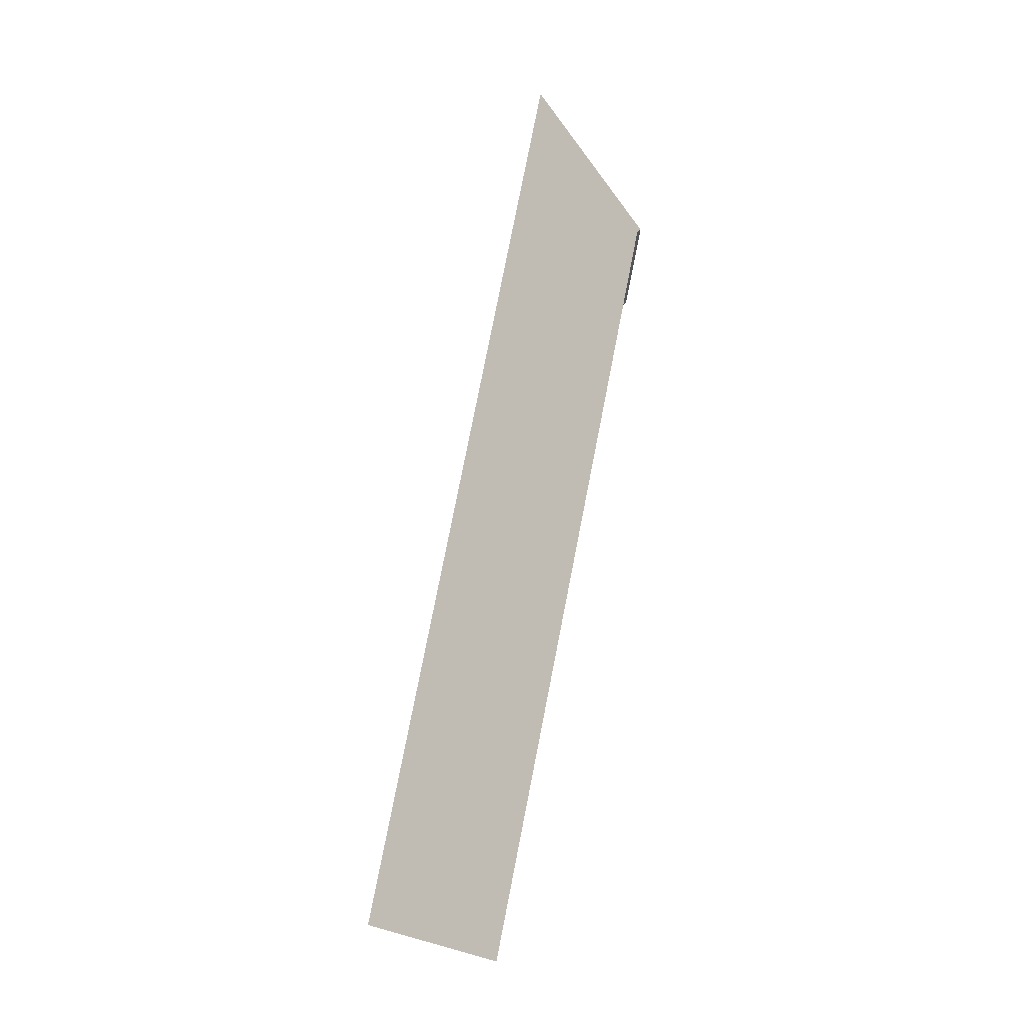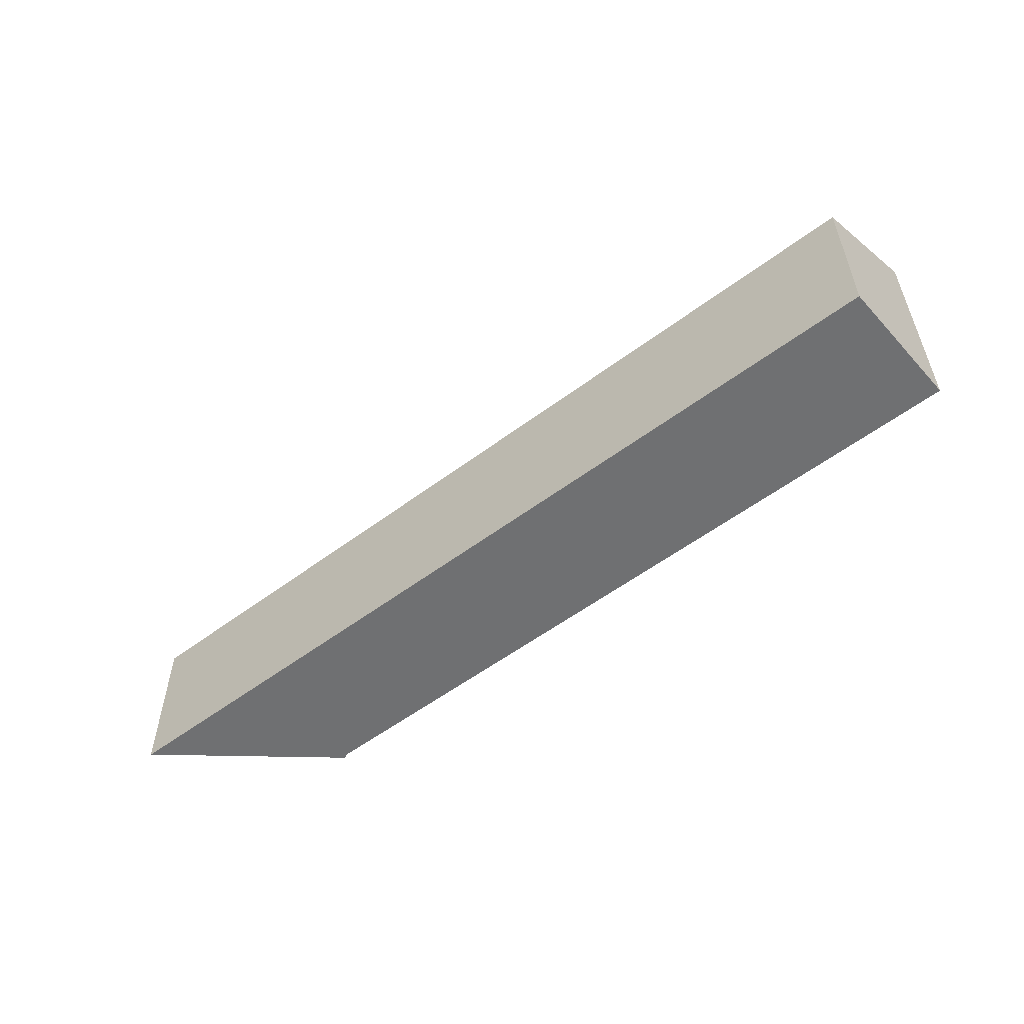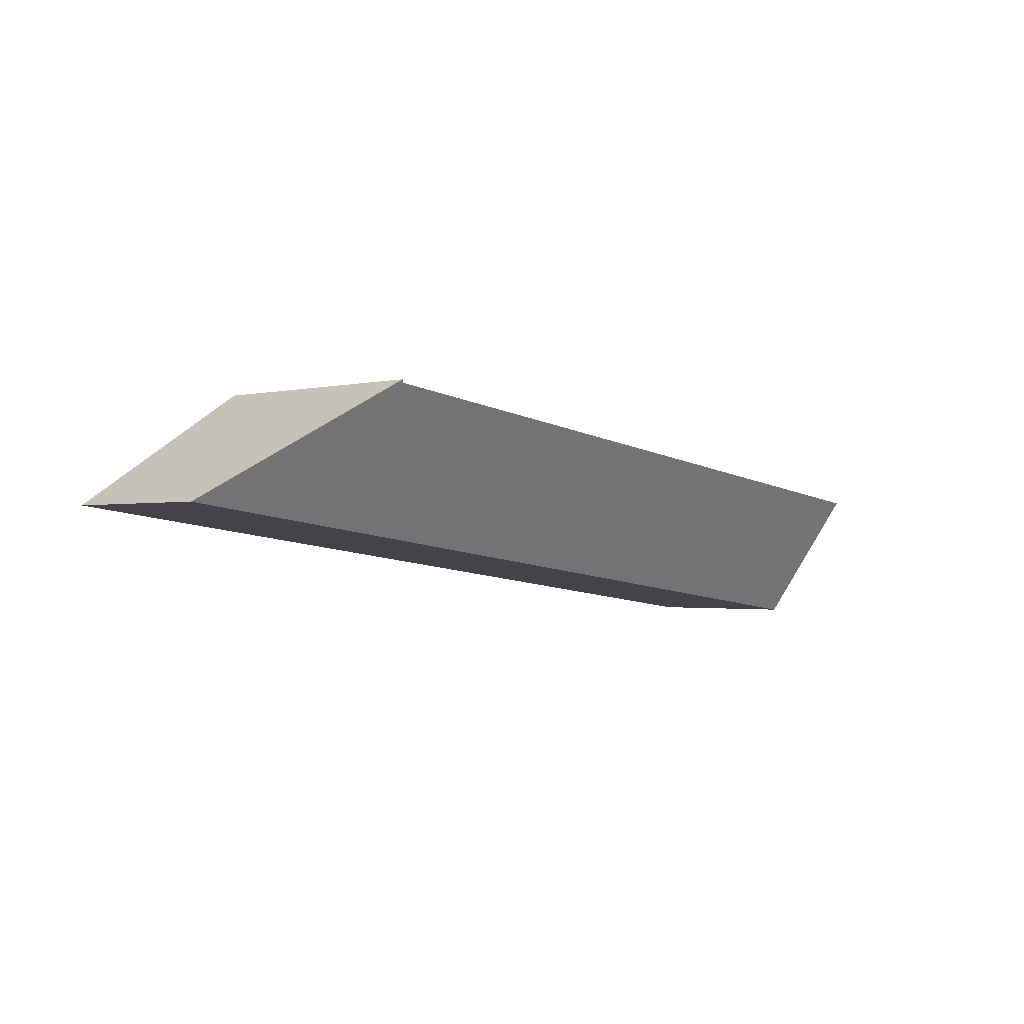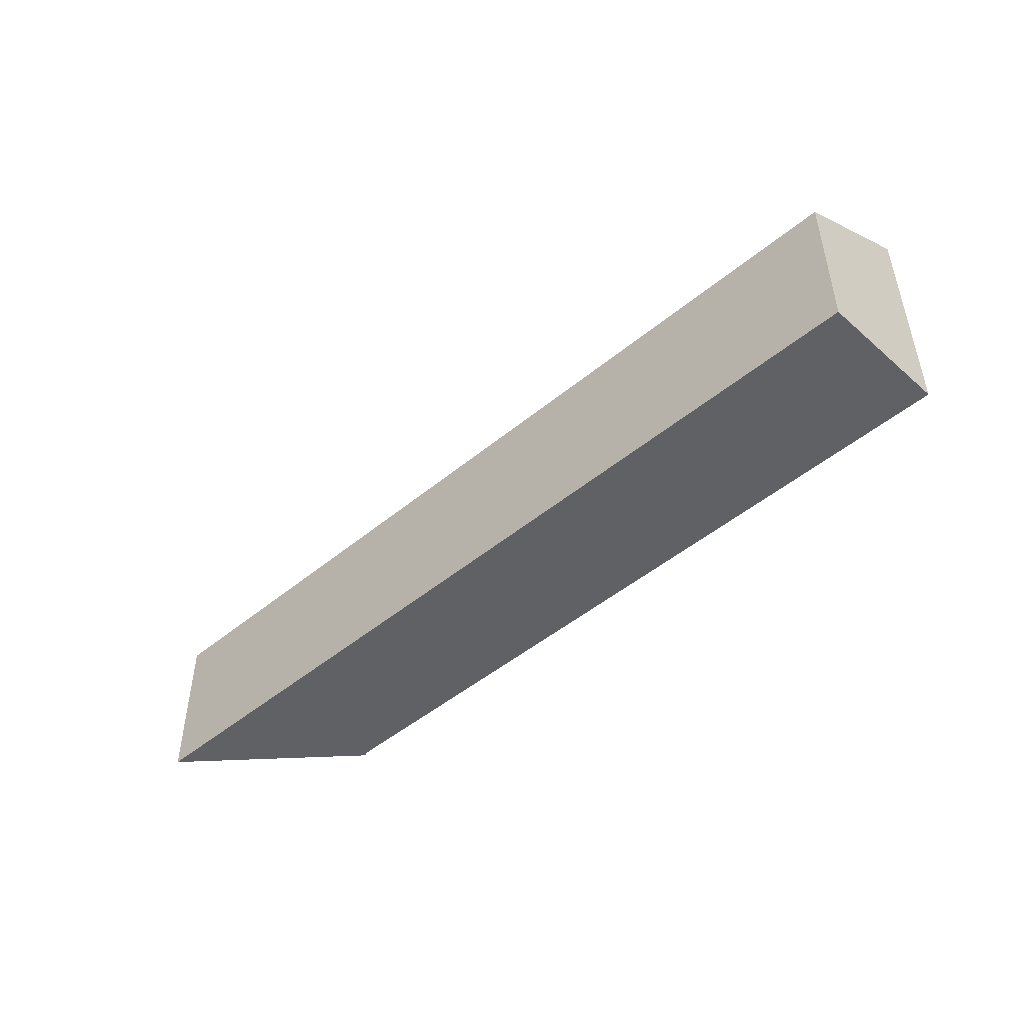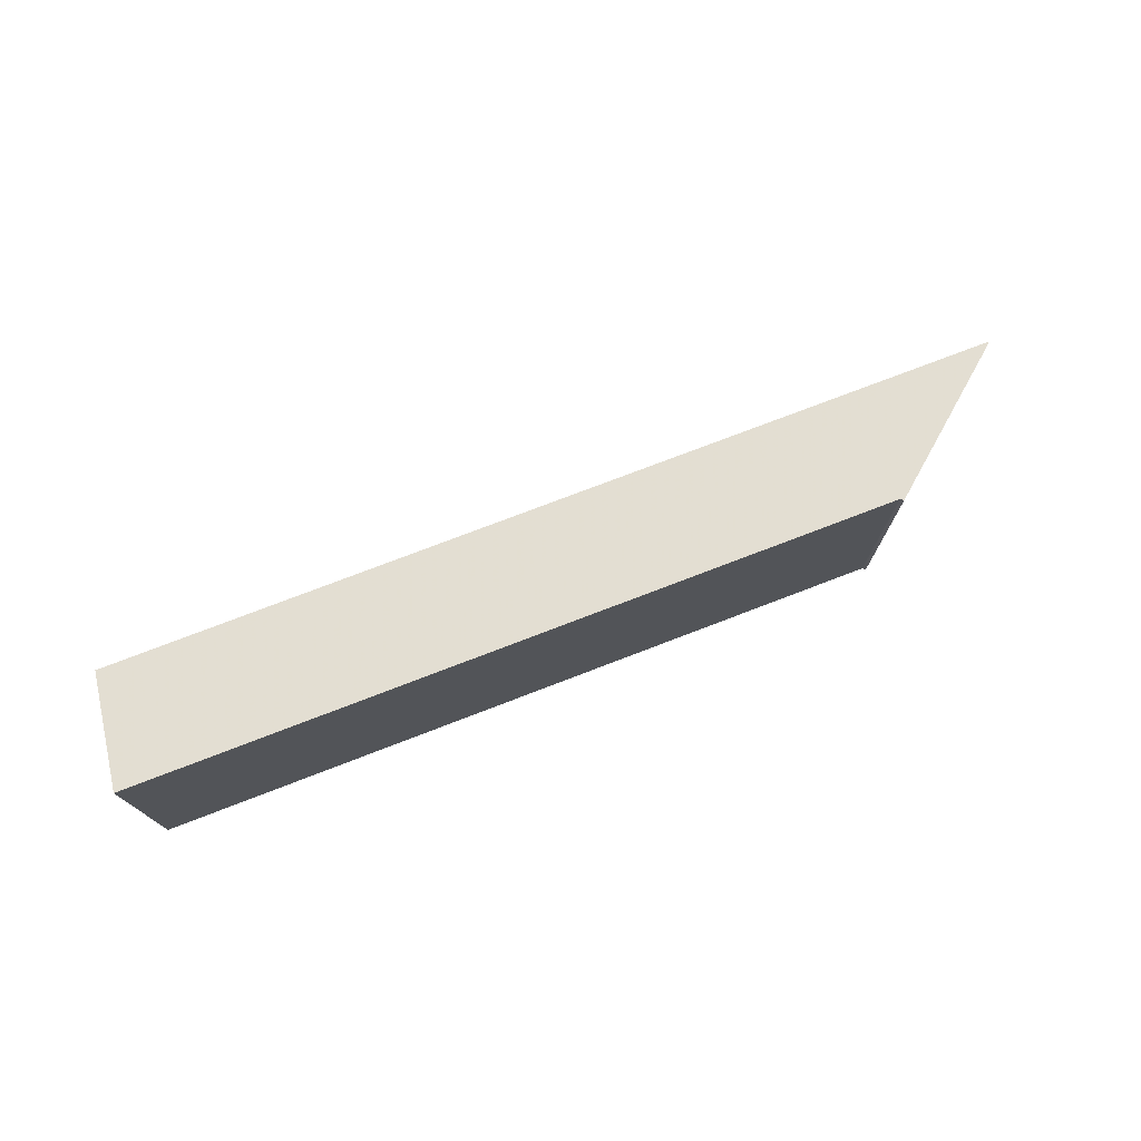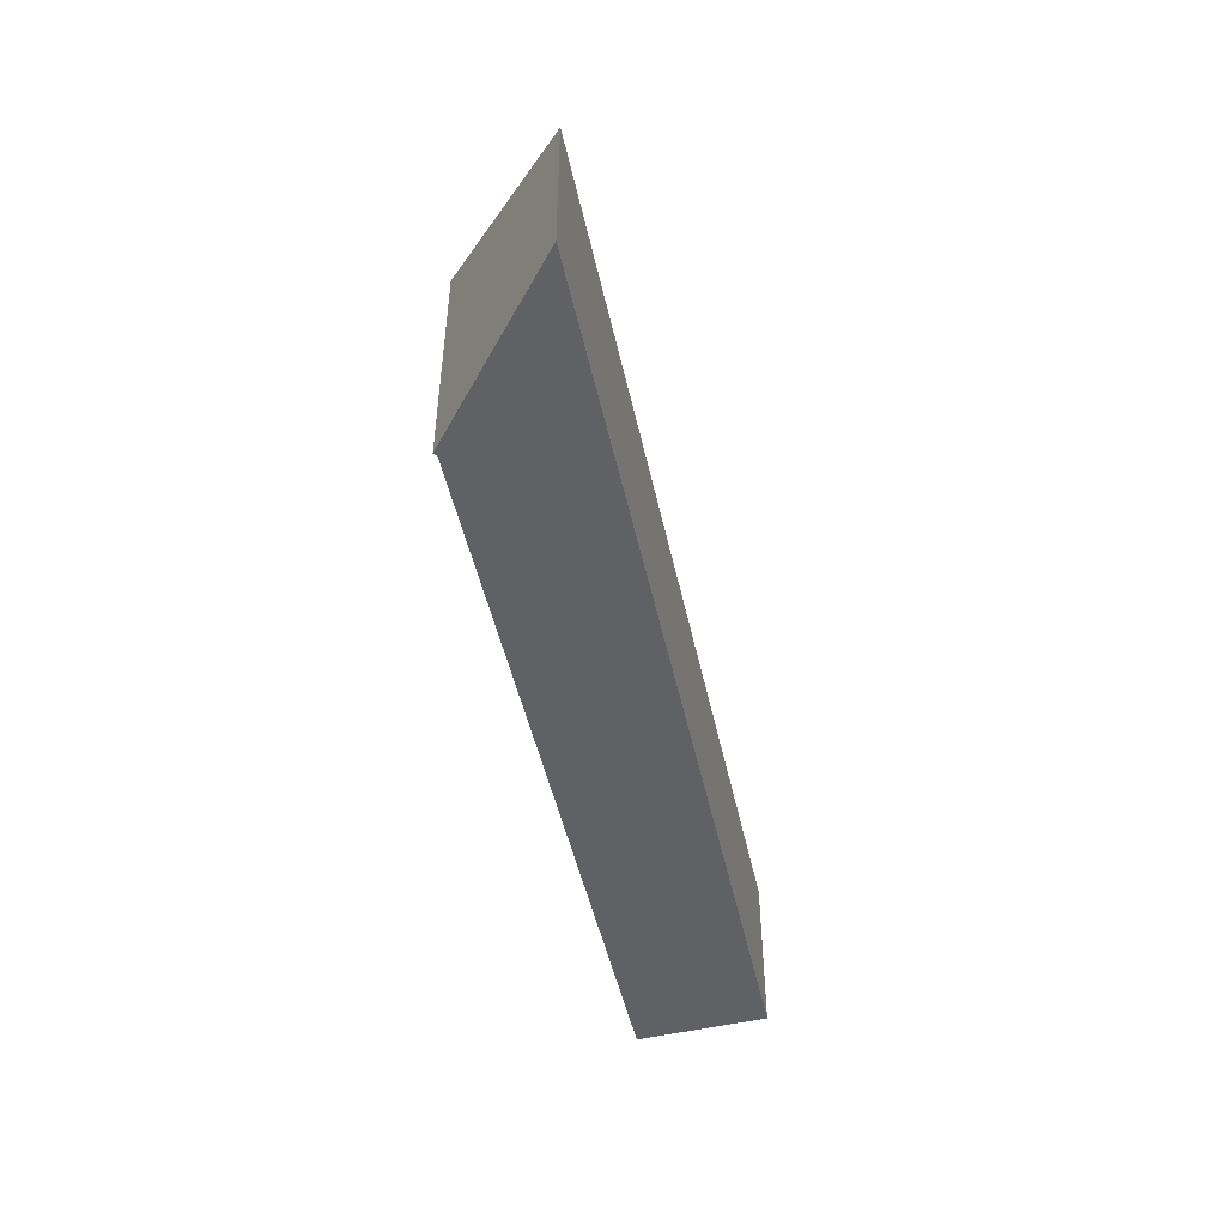
<metadata>
{"format":"obj","ext":"obj","renderer":"f3d","projection":"perspective","resolution":1024,"background":"white","views":[{"elev":78.5,"azim":-86.0,"up":"+Y"},{"elev":-54.9,"azim":-148.7,"up":"+Y"},{"elev":-1.5,"azim":132.1,"up":"+Z"},{"elev":-48.0,"azim":-144.3,"up":"+Y"},{"elev":74.9,"azim":-28.2,"up":"+Y"},{"elev":-48.4,"azim":95.1,"up":"+Y"}]}
</metadata>
<code>
v 4.124 -0.1116 -3.939
v 4.124 -0.1119 -3.94
v 4.124 -0.1639 -3.94
v 4.124 -0.1639 -3.939
v 4.124 -0.1119 -3.94
v 3.964 -0.1119 -3.96
v 3.964 -0.1639 -3.96
v 4.124 -0.1639 -3.94
v 3.964 -0.1119 -3.96
v 3.969 -0.1285 -3.989
v 3.969 -0.1639 -3.989
v 3.964 -0.1639 -3.96
v 4.124 -0.1639 -3.94
v 3.964 -0.1639 -3.96
v 3.969 -0.1639 -3.989
v 4.163 -0.1639 -3.964
v 4.124 -0.1639 -3.939
v 4.163 -0.1285 -3.964
v 4.124 -0.1116 -3.939
v 4.124 -0.1639 -3.939
v 4.163 -0.1639 -3.964
v 3.969 -0.1285 -3.989
v 3.964 -0.1119 -3.96
v 4.163 -0.1285 -3.964
v 4.124 -0.1119 -3.94
v 4.124 -0.1116 -3.939
v 3.969 -0.1285 -3.989
v 4.163 -0.1285 -3.964
v 4.163 -0.1639 -3.964
v 3.969 -0.1639 -3.989
f 1 2 3
f 1 3 4
f 5 6 7
f 5 7 8
f 9 10 11
f 9 11 12
f 13 14 15
f 16 17 13
f 16 13 15
f 18 19 20
f 18 20 21
f 22 23 24
f 24 23 25
f 24 25 26
f 27 28 29
f 27 29 30

</code>
